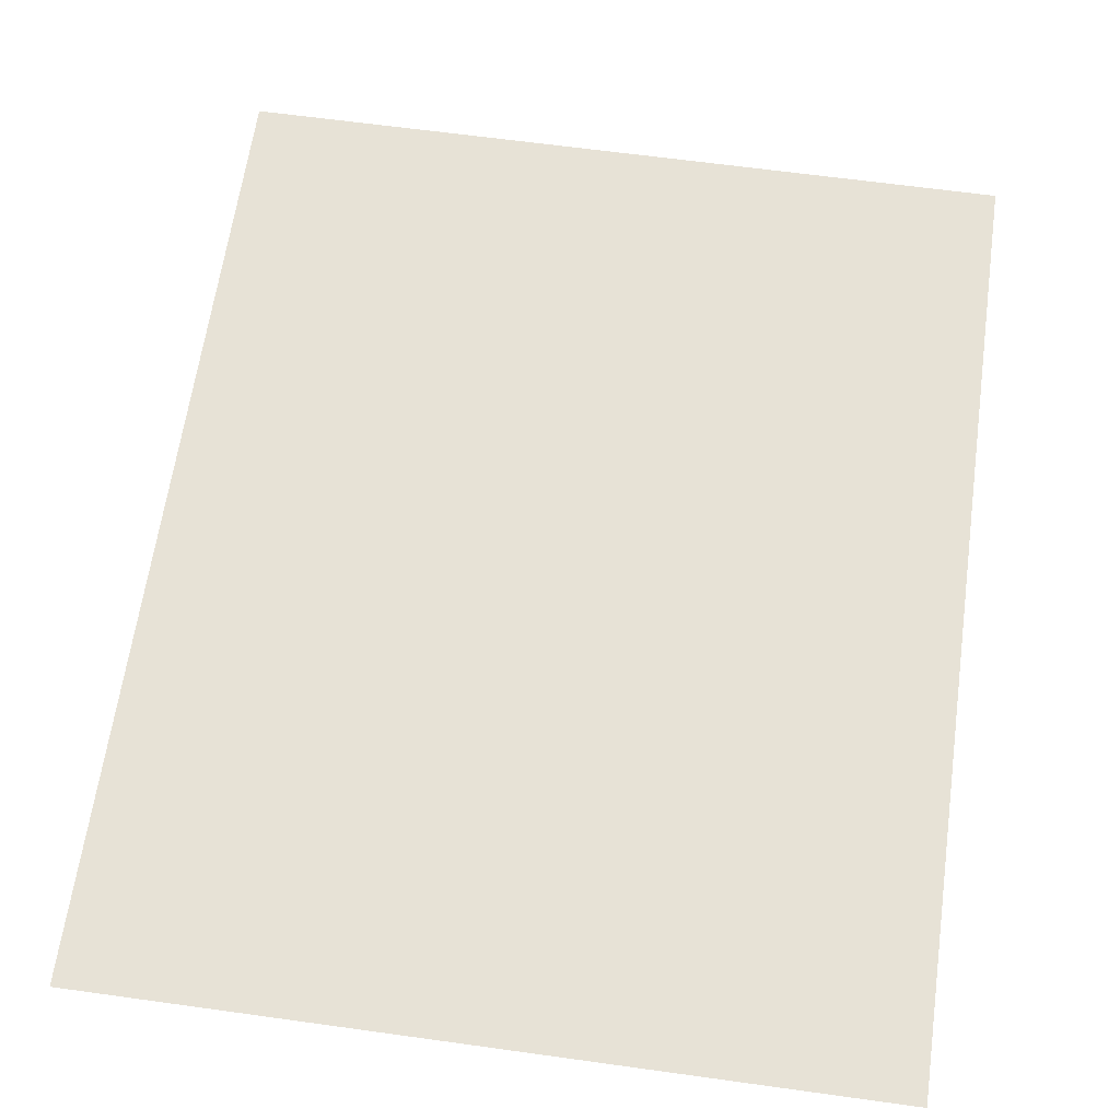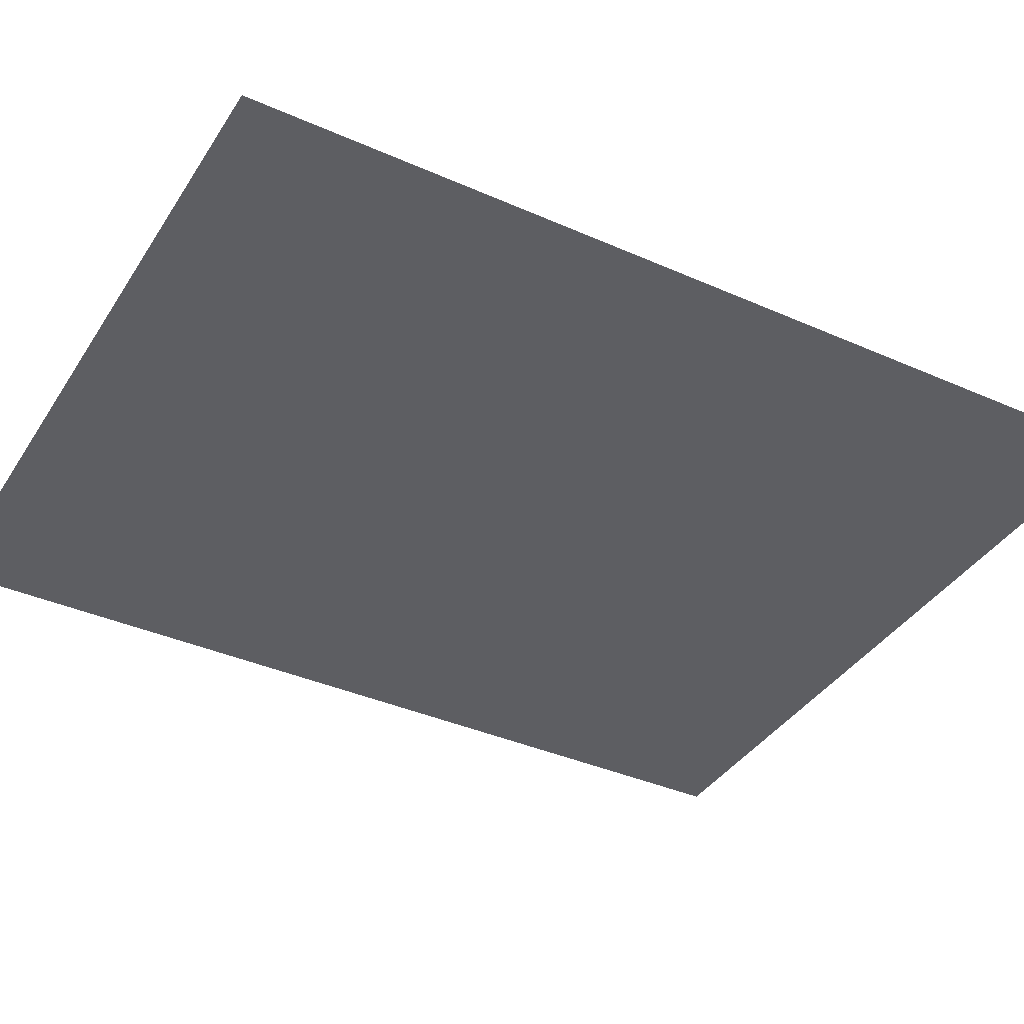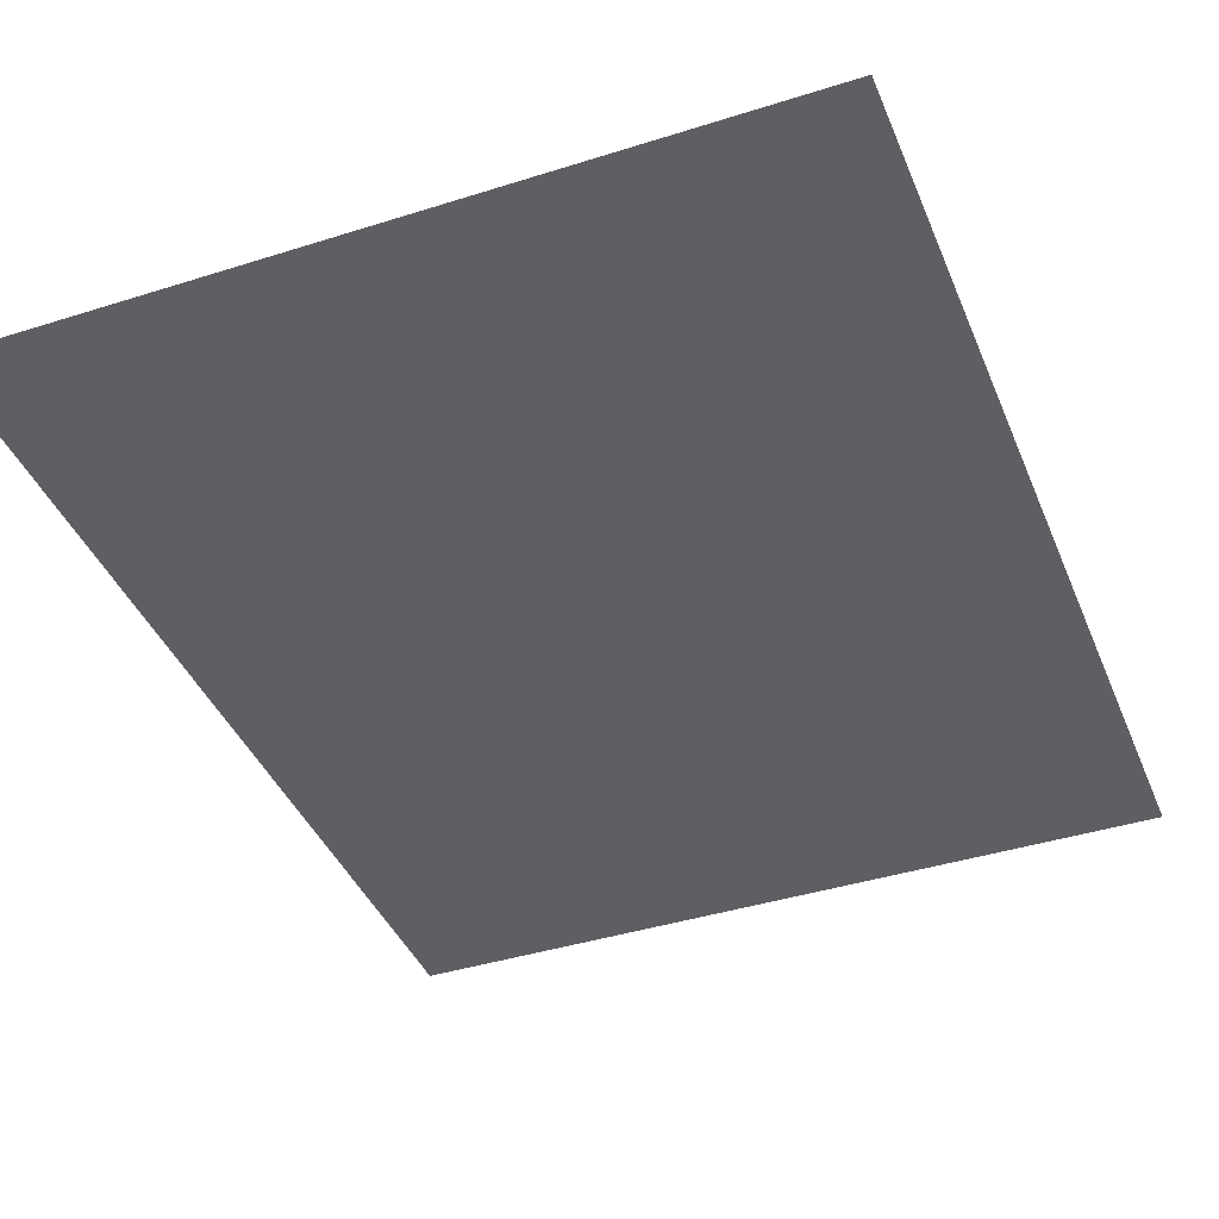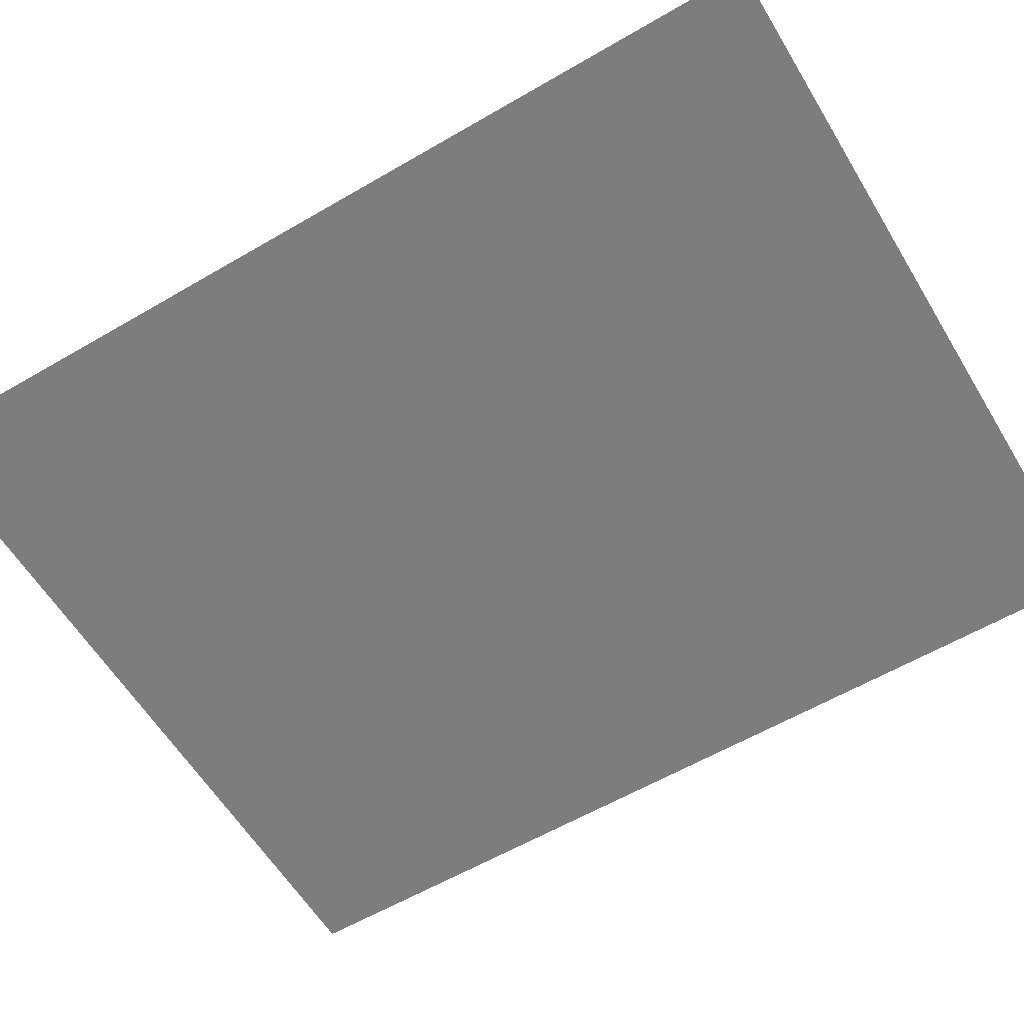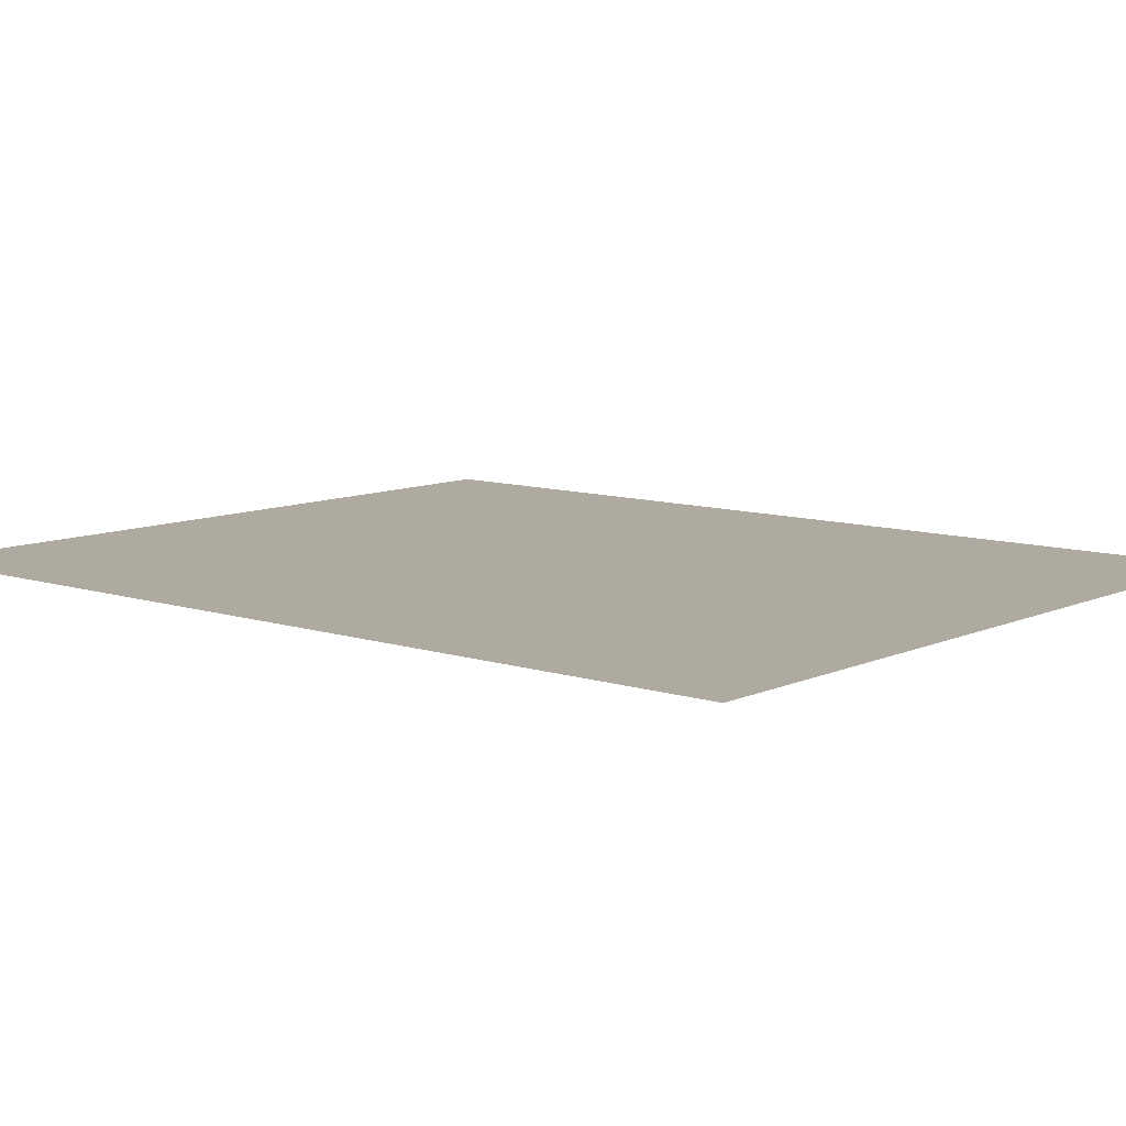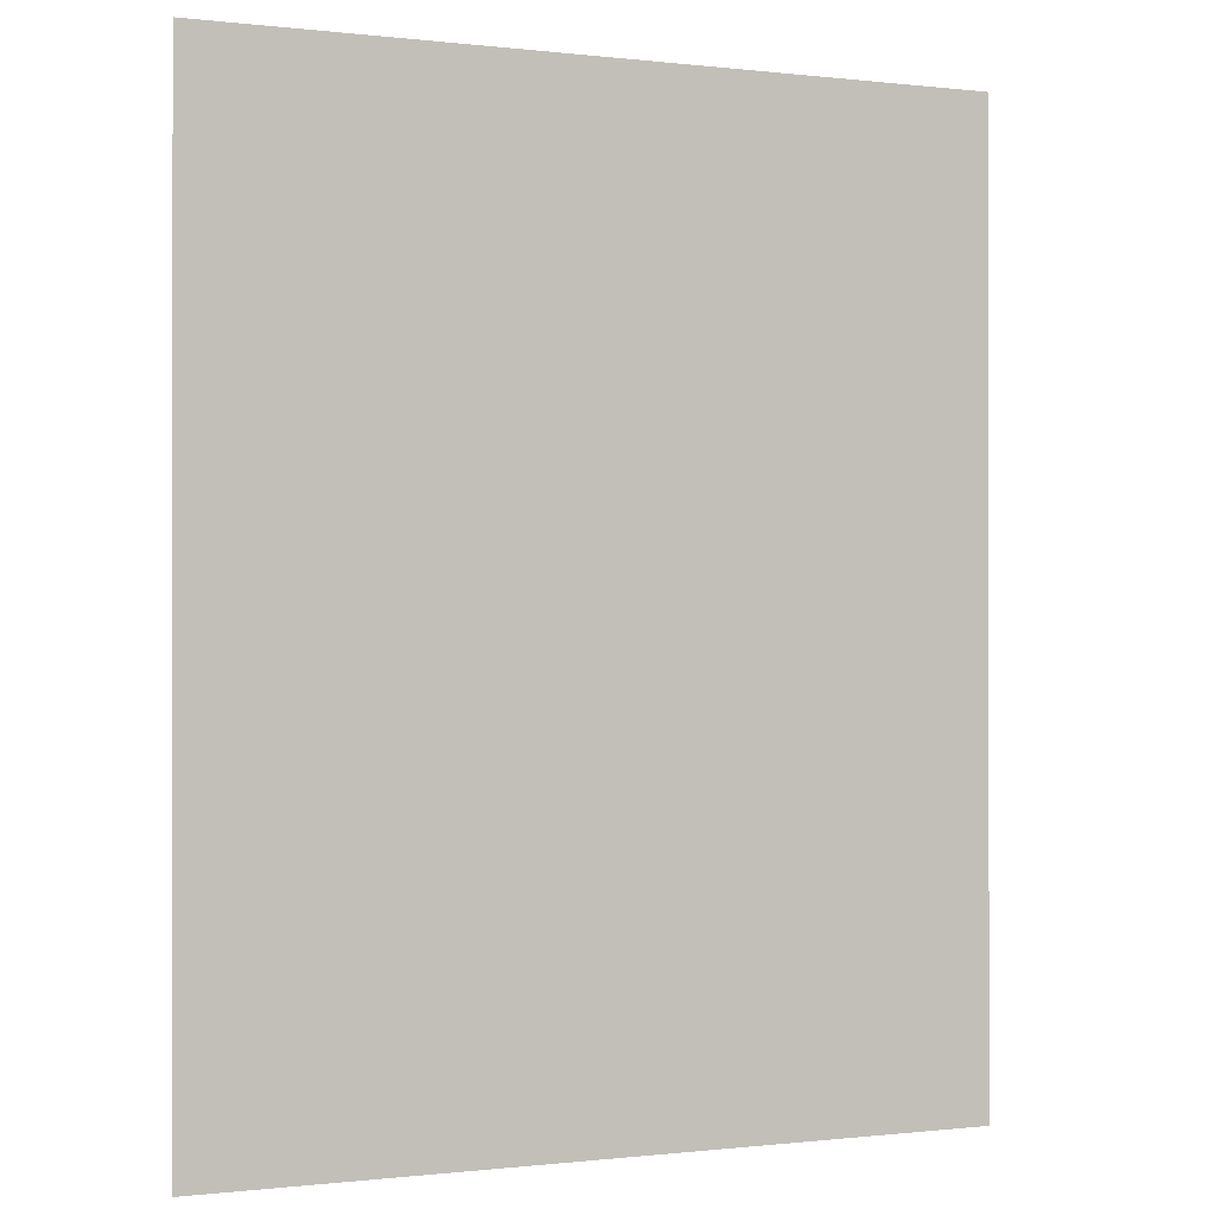
<metadata>
{"format":"obj","ext":"obj","renderer":"f3d","projection":"perspective","resolution":1024,"background":"white","views":[{"elev":63.4,"azim":-172.0,"up":"+Z"},{"elev":-38.3,"azim":-119.2,"up":"+Z"},{"elev":-40.7,"azim":-158.8,"up":"+Z"},{"elev":-59.2,"azim":121.0,"up":"+Z"},{"elev":9.5,"azim":-49.6,"up":"+Z"},{"elev":-0.3,"azim":156.0,"up":"+Y"}]}
</metadata>
<code>
o mesh36/mesh36-geometry#mesh36-geometry
v -0.113 -0.1556 0.46
v -0.6178 0.4696 0.46
v -0.6178 -0.1556 0.46
v -0.113 0.4696 0.46
f 1 2 3
f 2 1 4
f 3 2 1
f 4 1 2

</code>
